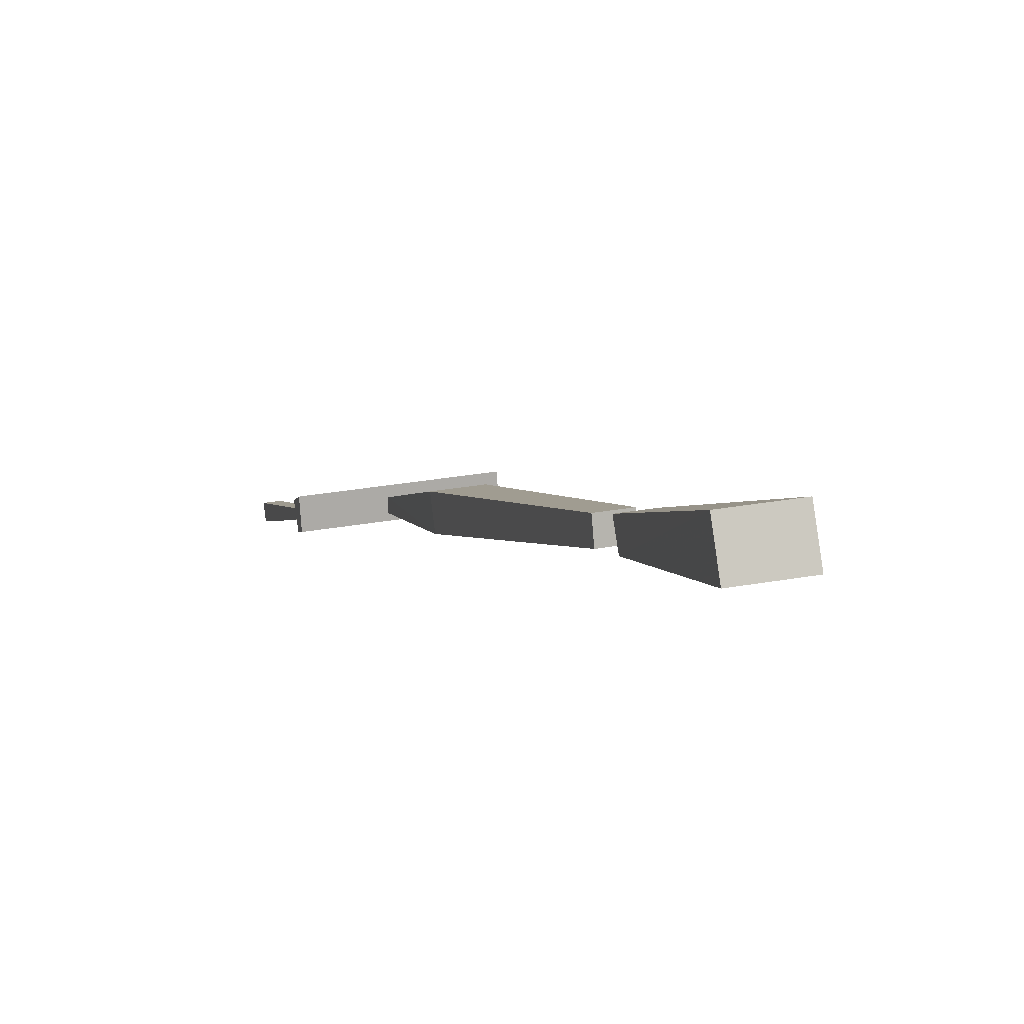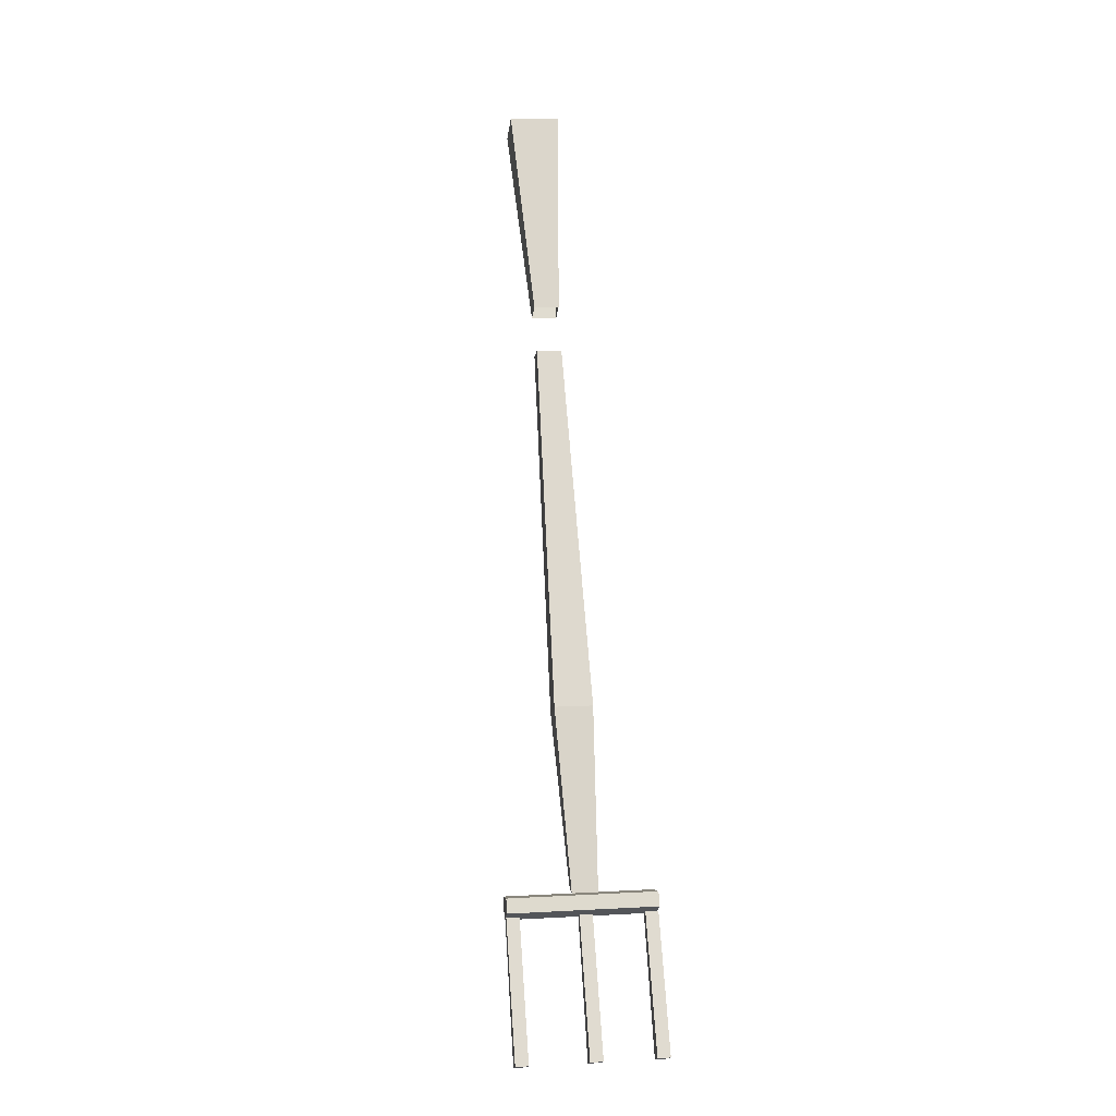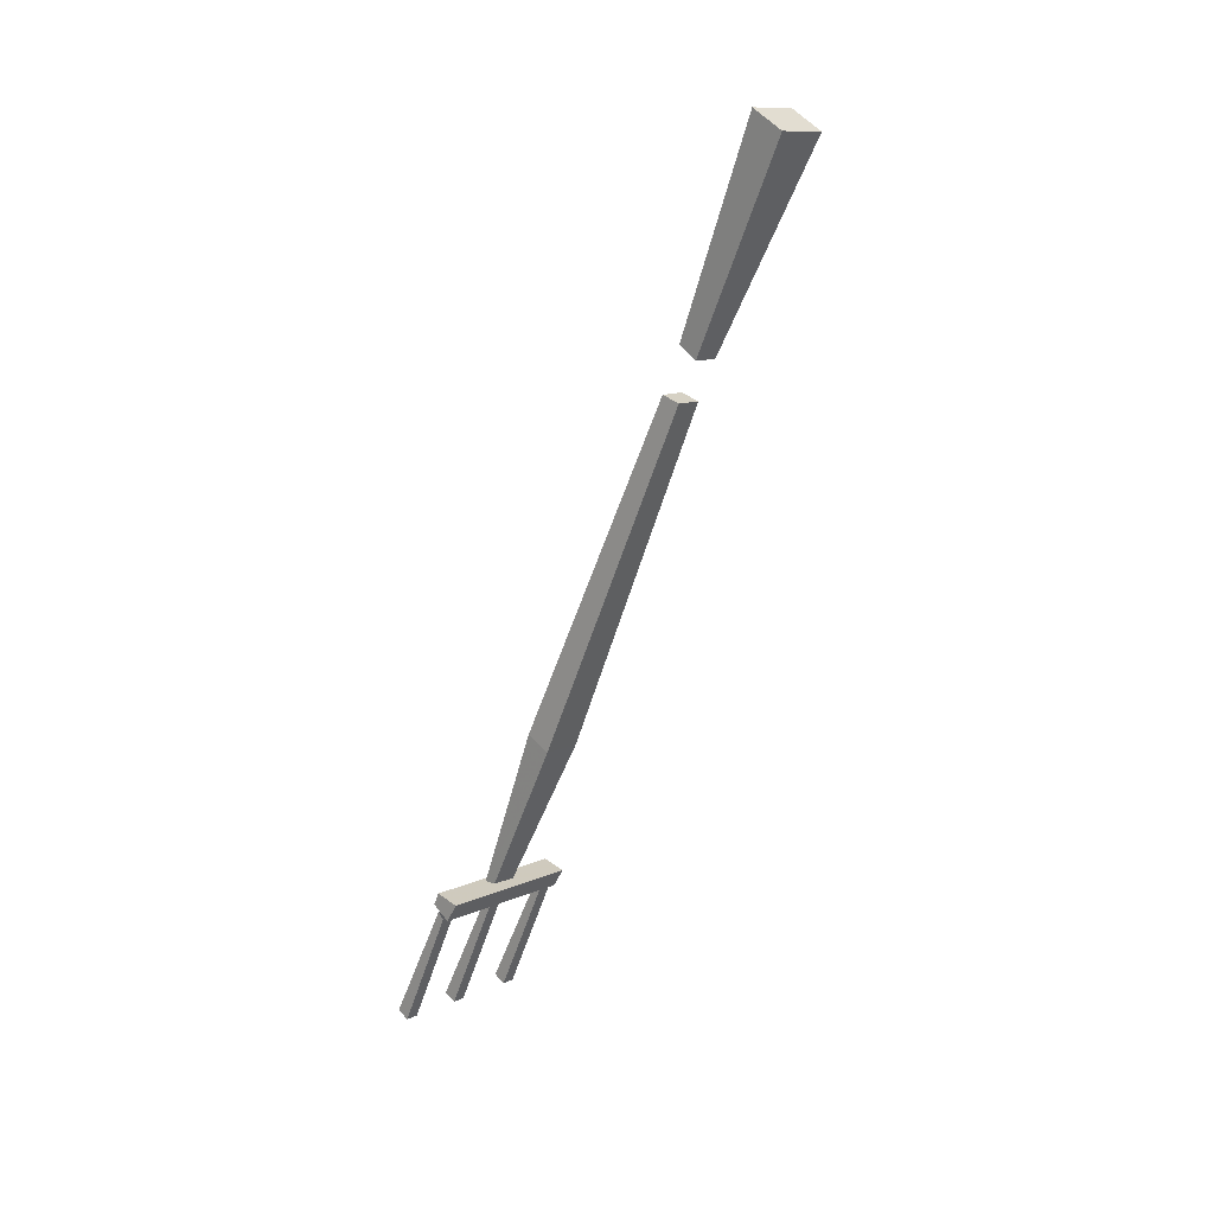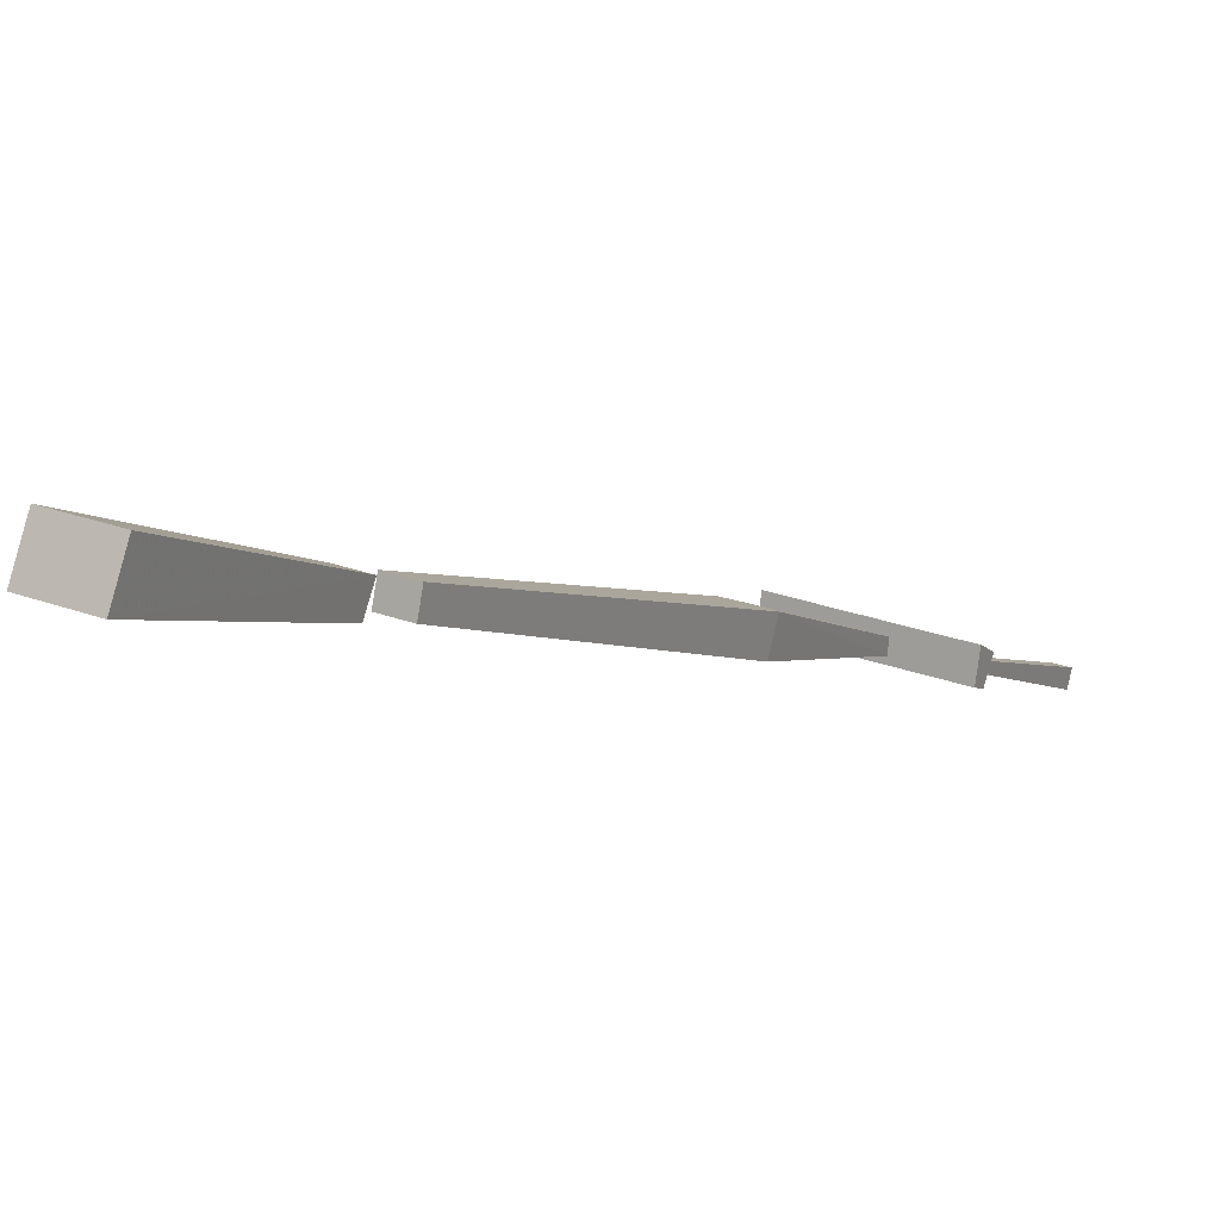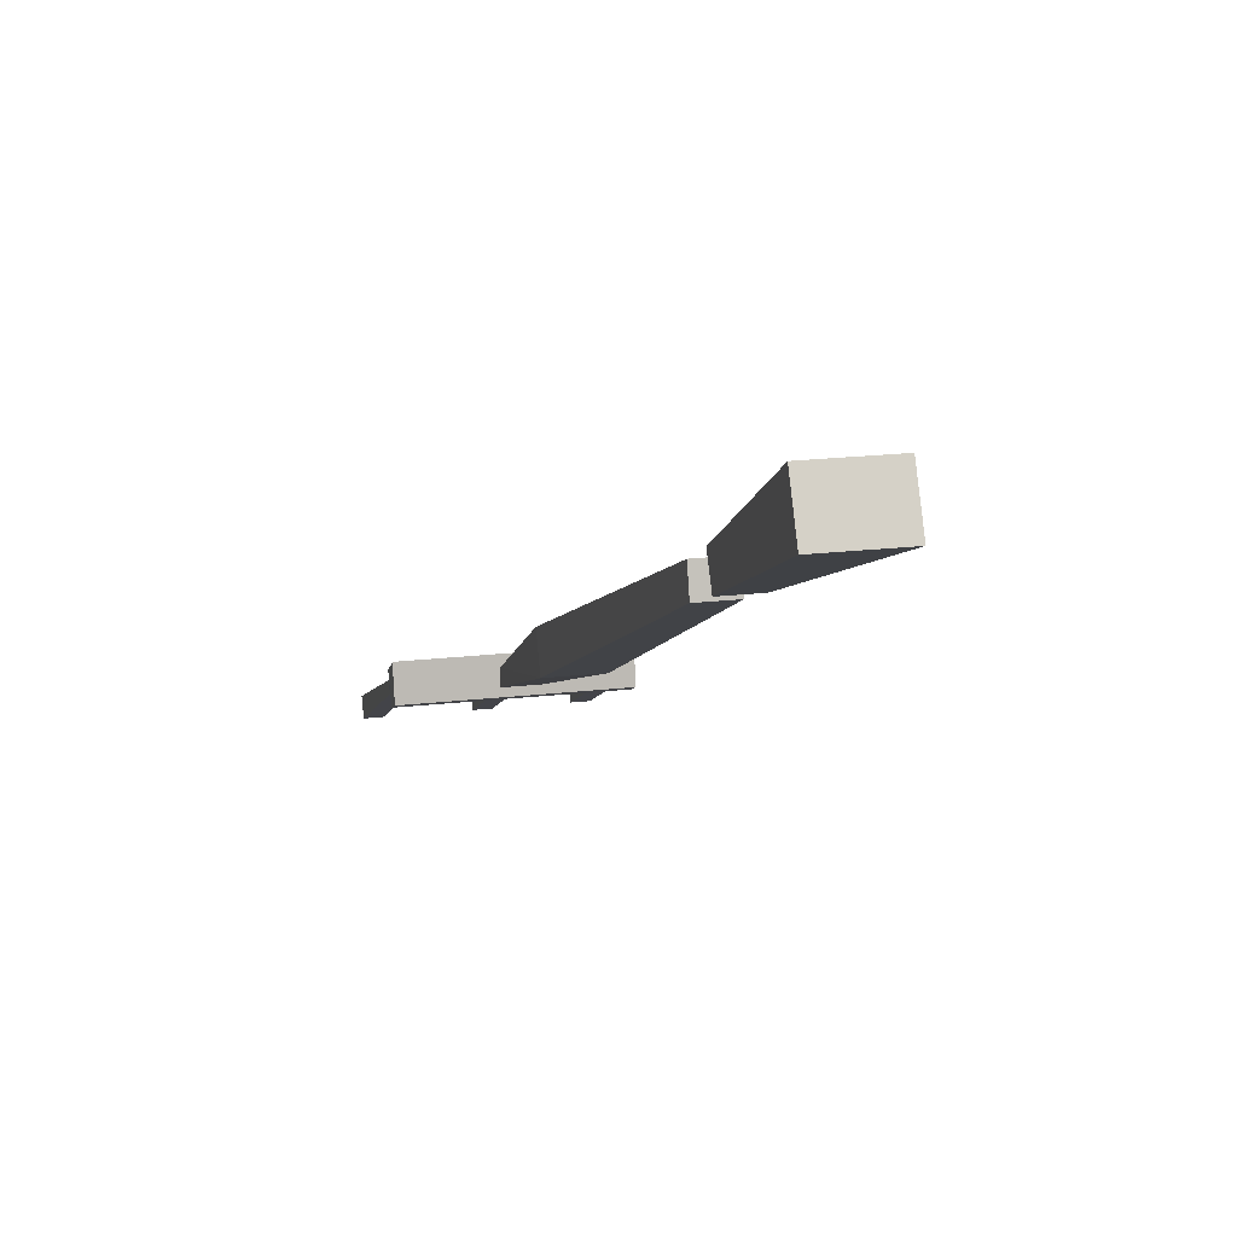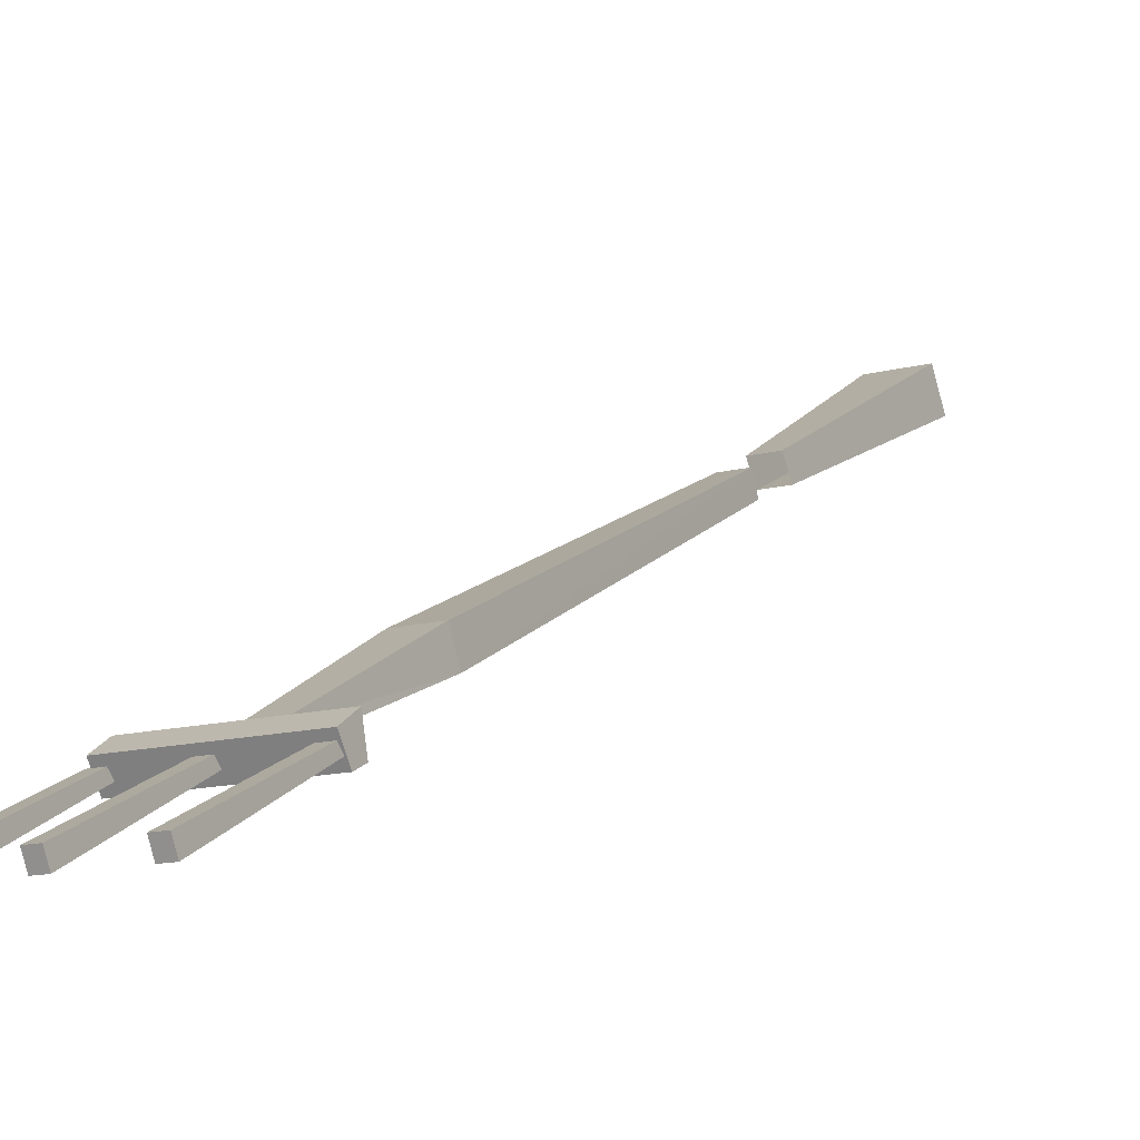
<metadata>
{"format":"obj","ext":"obj","renderer":"f3d","projection":"perspective","resolution":1024,"background":"white","views":[{"elev":28.0,"azim":-15.5,"up":"+Y"},{"elev":8.6,"azim":-8.5,"up":"+Z"},{"elev":11.9,"azim":134.0,"up":"+Z"},{"elev":26.1,"azim":30.5,"up":"+Y"},{"elev":20.5,"azim":-11.8,"up":"+Y"},{"elev":-13.0,"azim":-148.6,"up":"+Y"}]}
</metadata>
<code>
v -0.25 -0.7578 -0.02344
v -0.2578 -0.9531 -0.4453
v -0.2578 -0.9844 -0.4297
v -0.25 -0.7812 -0.01562
v -0.2188 -0.7812 -0.01562
v -0.2109 -0.9844 -0.4297
v -0.2109 -0.9531 -0.4453
v -0.2188 -0.7578 -0.02344
v -0.3281 -1.062 -0.6641
v -0.3281 -1.047 -0.6406
v -0.1484 -1.047 -0.6406
v -0.1484 -1.062 -0.6641
v -0.3281 -1.086 -0.6484
v -0.3281 -1.078 -0.6328
v -0.1484 -1.078 -0.6328
v -0.1484 -1.086 -0.6484
v -0.1641 -1.156 -0.8047
v -0.1484 -1.156 -0.8047
v -0.1484 -1.078 -0.6562
v -0.1641 -1.078 -0.6562
v -0.1641 -1.141 -0.8125
v -0.1484 -1.141 -0.8125
v -0.1484 -1.07 -0.6641
v -0.1641 -1.07 -0.6641
v -0.2422 -1.156 -0.8047
v -0.2266 -1.156 -0.8047
v -0.2266 -1.078 -0.6562
v -0.2422 -1.078 -0.6562
v -0.2422 -1.141 -0.8125
v -0.2266 -1.141 -0.8125
v -0.2266 -1.07 -0.6641
v -0.2422 -1.07 -0.6641
v -0.3281 -1.156 -0.8047
v -0.3125 -1.156 -0.8047
v -0.3125 -1.078 -0.6562
v -0.3281 -1.078 -0.6562
v -0.3281 -1.141 -0.8125
v -0.3125 -1.141 -0.8125
v -0.3125 -1.07 -0.6641
v -0.3281 -1.07 -0.6641
v -0.25 -1.055 -0.6328
v -0.25 -1.07 -0.6328
v -0.2188 -1.07 -0.6328
v -0.2188 -1.055 -0.6328
v -0.2656 -0.6094 0.2578
v -0.25 -0.7344 0.02344
v -0.25 -0.7578 0.03906
v -0.2656 -0.6484 0.2812
v -0.2031 -0.6484 0.2812
v -0.2188 -0.7578 0.03906
v -0.2188 -0.7344 0.02344
v -0.2031 -0.6094 0.2578
f 1 2 3
f 1 3 4
f 4 3 5
f 5 3 6
f 5 6 7
f 5 7 8
f 8 7 2
f 8 2 1
f 4 1 8
f 4 8 5
f 45 46 47
f 45 47 48
f 48 47 49
f 49 47 50
f 49 50 51
f 49 51 52
f 52 51 46
f 52 46 45
f 48 45 52
f 48 52 49
f 9 10 11
f 9 11 12
f 9 12 13
f 9 13 10
f 10 13 14
f 10 14 15
f 10 15 11
f 11 15 12
f 12 15 16
f 12 16 13
f 13 16 14
f 14 16 15
f 17 18 19
f 17 19 20
f 17 20 21
f 17 21 18
f 18 21 22
f 18 22 23
f 18 23 19
f 22 21 24
f 22 24 23
f 21 20 24
f 25 26 27
f 25 27 28
f 25 28 29
f 25 29 26
f 26 29 30
f 26 30 31
f 26 31 27
f 30 29 32
f 30 32 31
f 29 28 32
f 33 34 35
f 33 35 36
f 33 36 37
f 33 37 34
f 34 37 38
f 34 38 39
f 34 39 35
f 38 37 40
f 38 40 39
f 37 36 40
f 3 2 41
f 3 41 42
f 3 42 6
f 6 42 43
f 6 43 7
f 7 43 44
f 7 44 2
f 2 44 41

</code>
